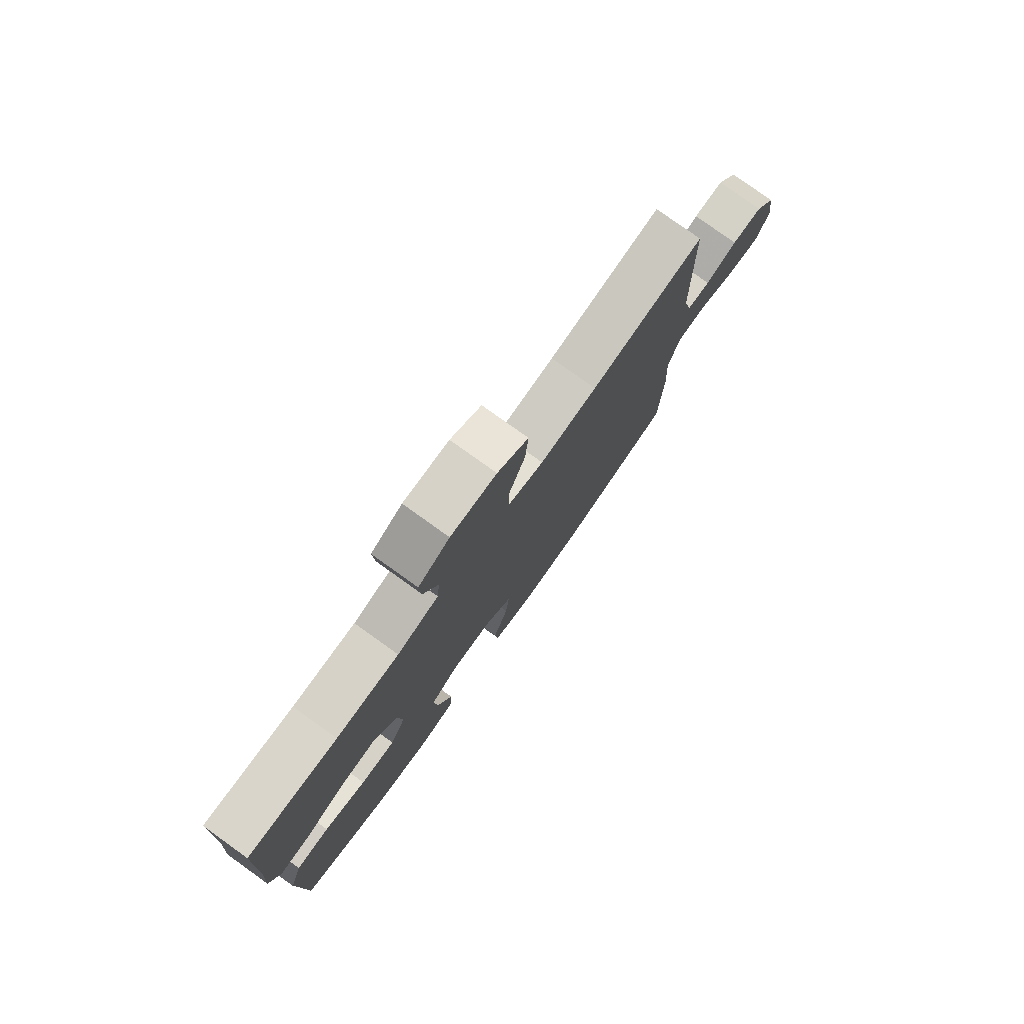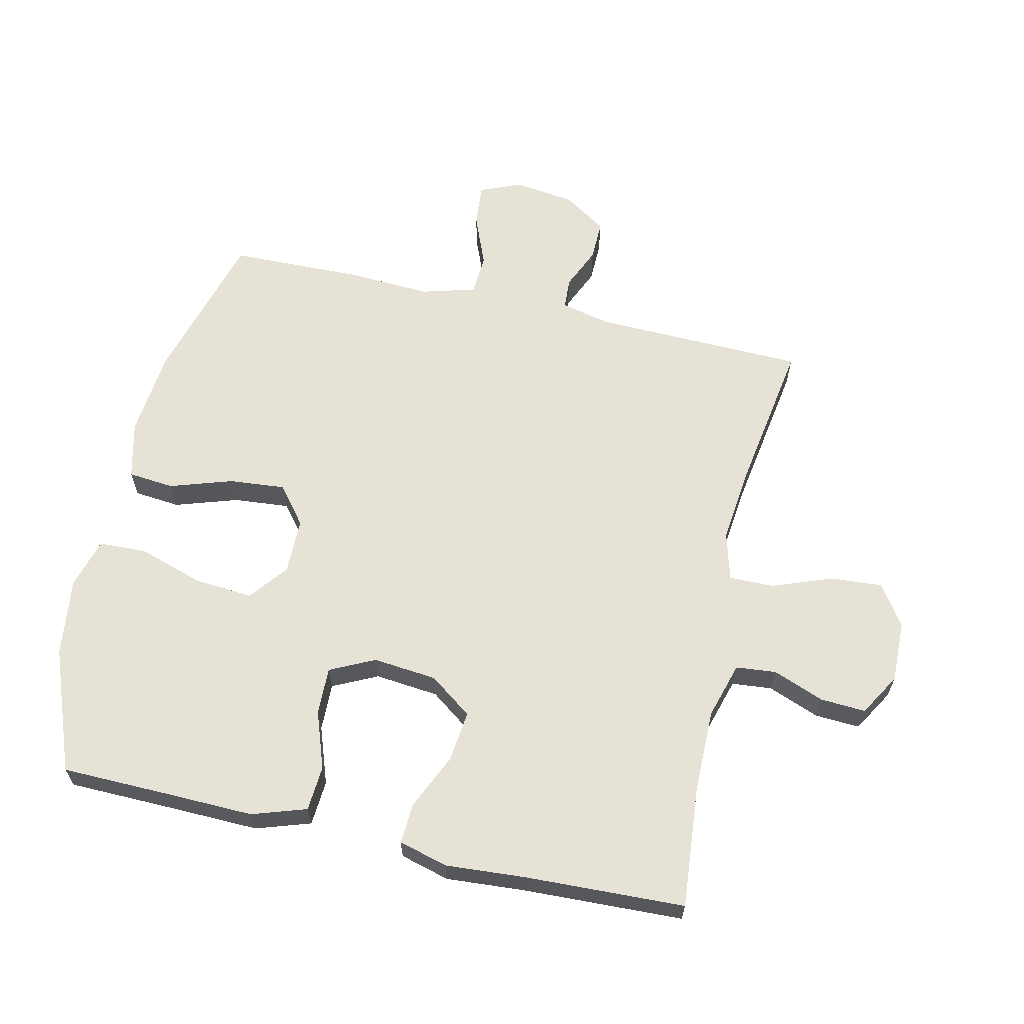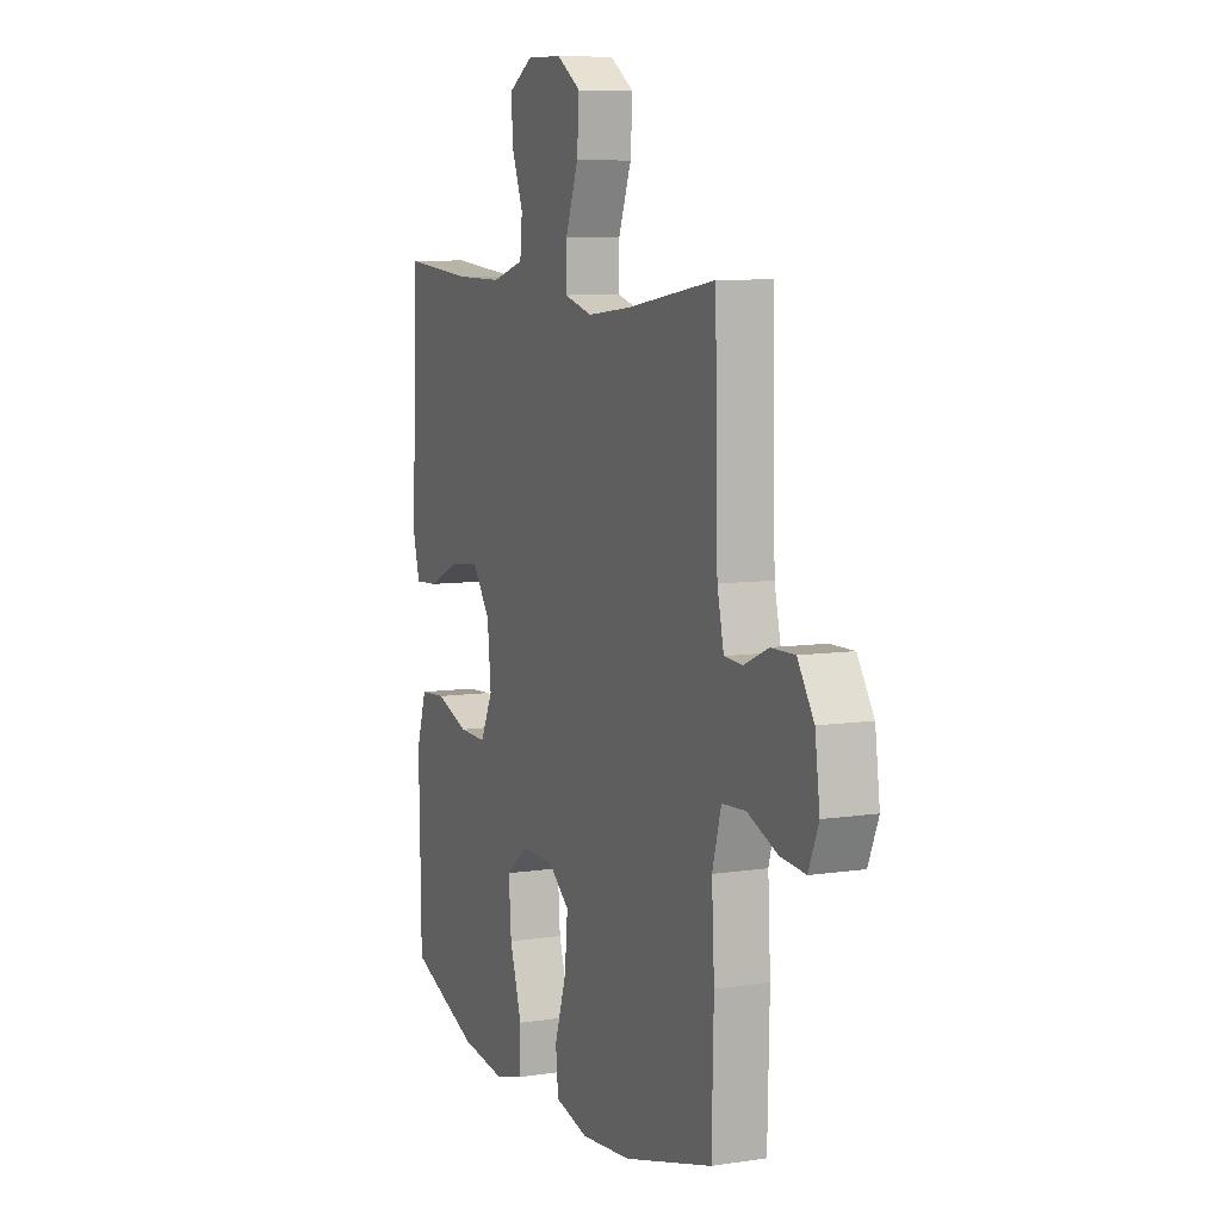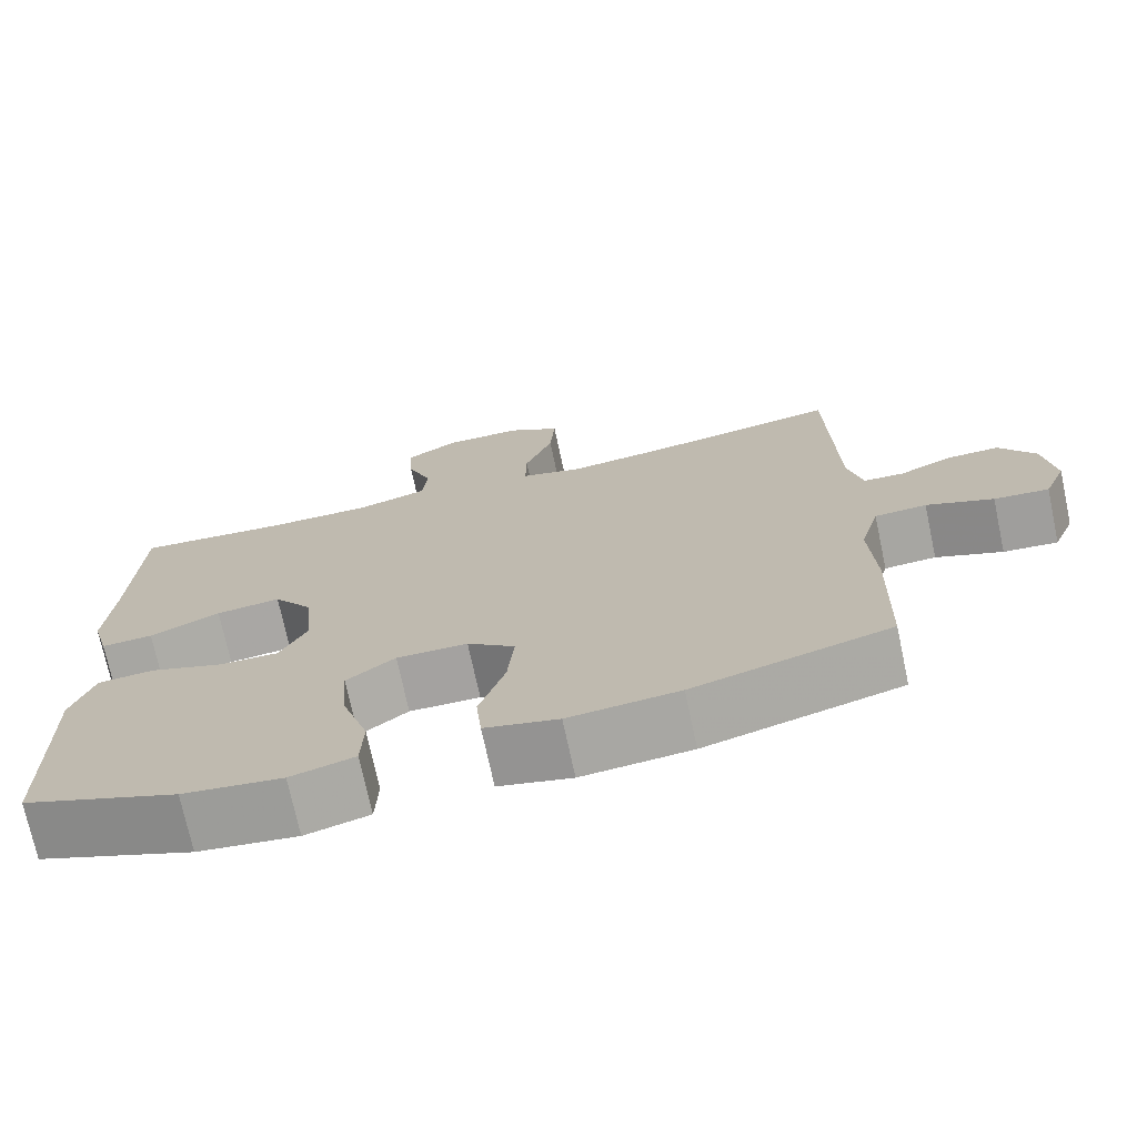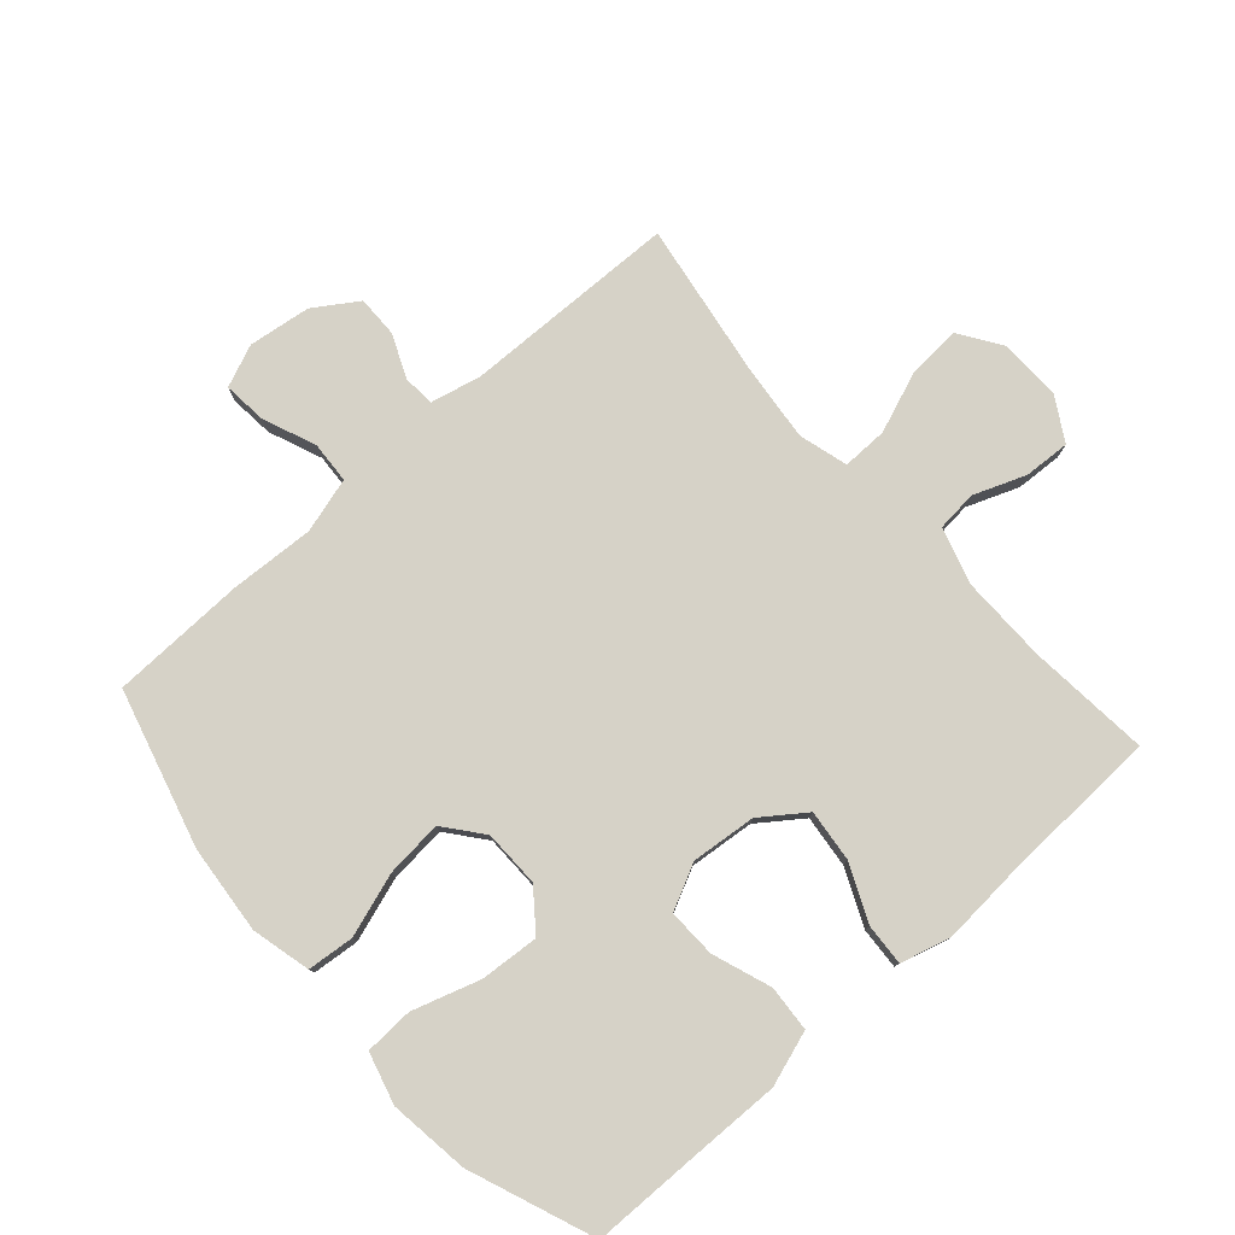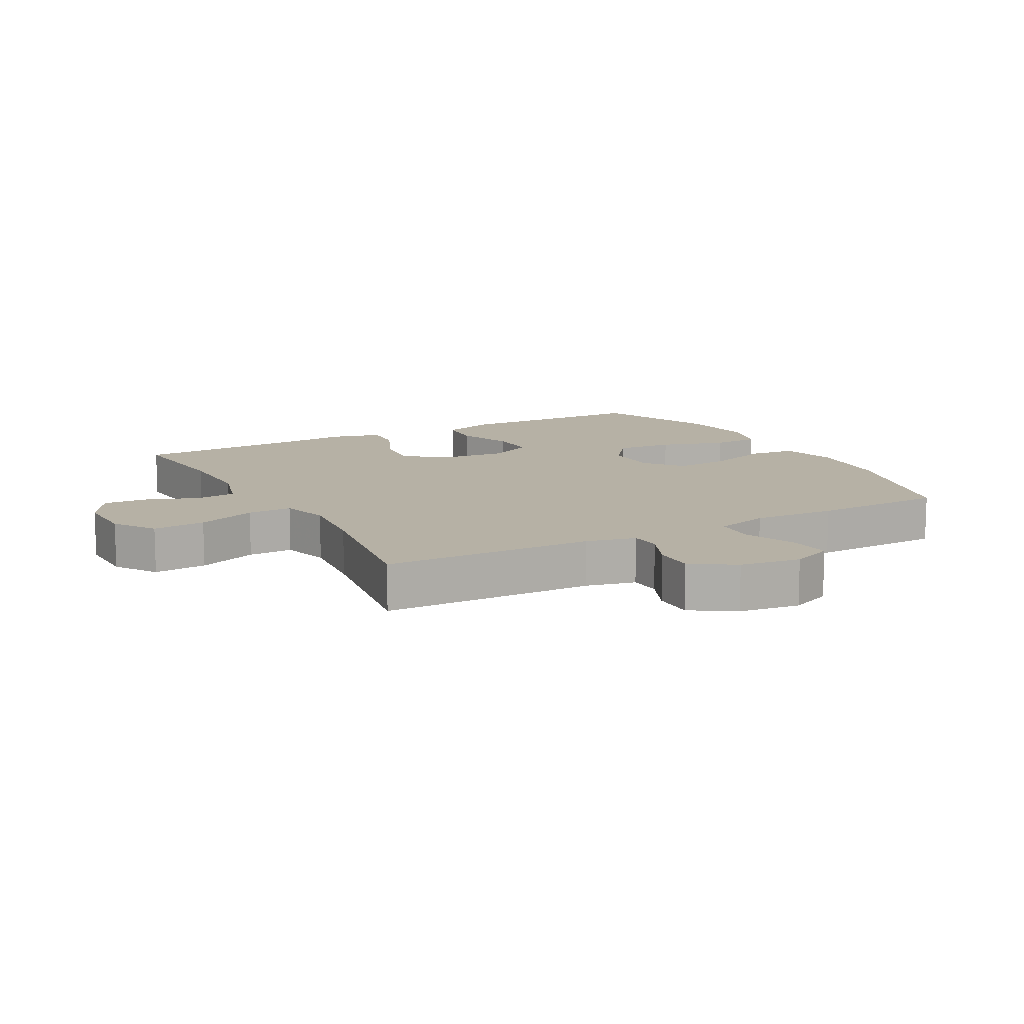
<metadata>
{"format":"obj","ext":"obj","renderer":"f3d","projection":"perspective","resolution":1024,"background":"white","views":[{"elev":78.9,"azim":-54.4,"up":"+Z"},{"elev":63.1,"azim":-77.2,"up":"+Y"},{"elev":8.1,"azim":67.2,"up":"+Z"},{"elev":-72.9,"azim":12.1,"up":"+Z"},{"elev":78.6,"azim":-131.7,"up":"+Y"},{"elev":12.0,"azim":61.3,"up":"+Y"}]}
</metadata>
<code>
v 0.5 0.07 -0.5
v 0.258 0.07 -0.567
v 0.122 0.07 -0.58
v 0.031 0.07 -0.558
v 0.024 0.07 -0.486
v 0.056 0.07 -0.388
v 0.064 0.07 -0.3
v 0.005 0.07 -0.253
v -0.083 0.07 -0.252
v -0.143 0.07 -0.299
v -0.136 0.07 -0.39
v -0.103 0.07 -0.493
v -0.106 0.07 -0.568
v -0.185 0.07 -0.59
v -0.308 0.07 -0.574
v -0.5 0.07 -0.5
v -0.503 0.07 -0.323
v -0.506 0.07 -0.193
v -0.478 0.07 -0.108
v -0.407 0.07 -0.103
v -0.317 0.07 -0.135
v -0.242 0.07 -0.137
v -0.208 0.07 -0.067
v -0.218 0.07 0.033
v -0.267 0.07 0.1
v -0.347 0.07 0.091
v -0.434 0.07 0.052
v -0.498 0.07 0.048
v -0.519 0.07 0.125
v -0.51 0.07 0.249
v -0.5 0.07 0.5
v -0.312 0.07 0.483
v -0.179 0.07 0.482
v -0.091 0.07 0.508
v -0.085 0.07 0.571
v -0.116 0.07 0.651
v -0.12 0.07 0.722
v -0.054 0.07 0.761
v 0.042 0.07 0.759
v 0.107 0.07 0.716
v 0.101 0.07 0.633
v 0.066 0.07 0.54
v 0.065 0.07 0.47
v 0.141 0.07 0.449
v 0.261 0.07 0.462
v 0.5 0.07 0.5
v 0.508 0.07 0.168
v 0.526 0.07 0.09
v 0.575 0.07 0.087
v 0.641 0.07 0.116
v 0.705 0.07 0.117
v 0.749 0.07 0.05
v 0.762 0.07 -0.046
v 0.735 0.07 -0.111
v 0.668 0.07 -0.105
v 0.586 0.07 -0.072
v 0.522 0.07 -0.076
v 0.498 0.07 -0.161
v 0.505 0.07 -0.292
v 0.5 0 -0.5
v 0.258 0 -0.567
v 0.122 0 -0.58
v 0.031 0 -0.558
v 0.024 0 -0.486
v 0.056 0 -0.388
v 0.064 0 -0.3
v 0.005 0 -0.253
v -0.083 0 -0.252
v -0.143 0 -0.299
v -0.136 0 -0.39
v -0.103 0 -0.493
v -0.106 0 -0.568
v -0.185 0 -0.59
v -0.308 0 -0.574
v -0.5 0 -0.5
v -0.503 0 -0.323
v -0.506 0 -0.193
v -0.478 0 -0.108
v -0.407 0 -0.103
v -0.317 0 -0.135
v -0.242 0 -0.137
v -0.208 0 -0.067
v -0.218 0 0.033
v -0.267 0 0.1
v -0.347 0 0.091
v -0.434 0 0.052
v -0.498 0 0.048
v -0.519 0 0.125
v -0.51 0 0.249
v -0.5 0 0.5
v -0.312 0 0.483
v -0.179 0 0.482
v -0.091 0 0.508
v -0.085 0 0.571
v -0.116 0 0.651
v -0.12 0 0.722
v -0.054 0 0.761
v 0.042 0 0.759
v 0.107 0 0.716
v 0.101 0 0.633
v 0.066 0 0.54
v 0.065 0 0.47
v 0.141 0 0.449
v 0.261 0 0.462
v 0.5 0 0.5
v 0.508 0 0.168
v 0.526 0 0.09
v 0.575 0 0.087
v 0.641 0 0.116
v 0.705 0 0.117
v 0.749 0 0.05
v 0.762 0 -0.046
v 0.735 0 -0.111
v 0.668 0 -0.105
v 0.586 0 -0.072
v 0.522 0 -0.076
v 0.498 0 -0.161
v 0.505 0 -0.292
f 58 59 1 2
f 57 58 2 3
f 53 54 55 56
f 53 56 57
f 52 53 57
f 49 50 51 52
f 48 49 52 57
f 47 48 57 3
f 45 46 47 3
f 39 40 41 42
f 39 42 43
f 38 39 43
f 35 36 37 38
f 34 35 38 43
f 33 34 43 44
f 30 31 32
f 30 32 33 44
f 26 27 28 29
f 25 26 29 30
f 18 19 20 21
f 17 18 21 22
f 16 17 22
f 15 16 22
f 14 15 22 23
f 11 12 13 14
f 10 11 14 23
f 3 4 5 6
f 3 6 7
f 45 3 7
f 25 30 44 45
f 24 25 45 7
f 9 10 23 24
f 8 9 24
f 7 8 24
f 61 60 118 117
f 62 61 117 116
f 115 114 113 112
f 116 115 112
f 116 112 111
f 111 110 109 108
f 116 111 108 107
f 62 116 107 106
f 62 106 105 104
f 101 100 99 98
f 102 101 98
f 102 98 97
f 97 96 95 94
f 102 97 94 93
f 103 102 93 92
f 91 90 89
f 103 92 91 89
f 88 87 86 85
f 89 88 85 84
f 80 79 78 77
f 81 80 77 76
f 81 76 75
f 81 75 74
f 82 81 74 73
f 73 72 71 70
f 82 73 70 69
f 65 64 63 62
f 66 65 62
f 66 62 104
f 104 103 89 84
f 66 104 84 83
f 83 82 69 68
f 83 68 67
f 83 67 66
f 1 60 61 2
f 2 61 62 3
f 3 62 63 4
f 4 63 64 5
f 5 64 65 6
f 6 65 66 7
f 7 66 67 8
f 8 67 68 9
f 9 68 69 10
f 10 69 70 11
f 11 70 71 12
f 12 71 72 13
f 13 72 73 14
f 14 73 74 15
f 15 74 75 16
f 16 75 76 17
f 17 76 77 18
f 18 77 78 19
f 19 78 79 20
f 20 79 80 21
f 21 80 81 22
f 22 81 82 23
f 23 82 83 24
f 24 83 84 25
f 25 84 85 26
f 26 85 86 27
f 27 86 87 28
f 28 87 88 29
f 29 88 89 30
f 30 89 90 31
f 31 90 91 32
f 32 91 92 33
f 33 92 93 34
f 34 93 94 35
f 35 94 95 36
f 36 95 96 37
f 37 96 97 38
f 38 97 98 39
f 39 98 99 40
f 40 99 100 41
f 41 100 101 42
f 42 101 102 43
f 43 102 103 44
f 44 103 104 45
f 45 104 105 46
f 46 105 106 47
f 47 106 107 48
f 48 107 108 49
f 49 108 109 50
f 50 109 110 51
f 51 110 111 52
f 52 111 112 53
f 53 112 113 54
f 54 113 114 55
f 55 114 115 56
f 56 115 116 57
f 57 116 117 58
f 58 117 118 59
f 59 118 60 1

</code>
